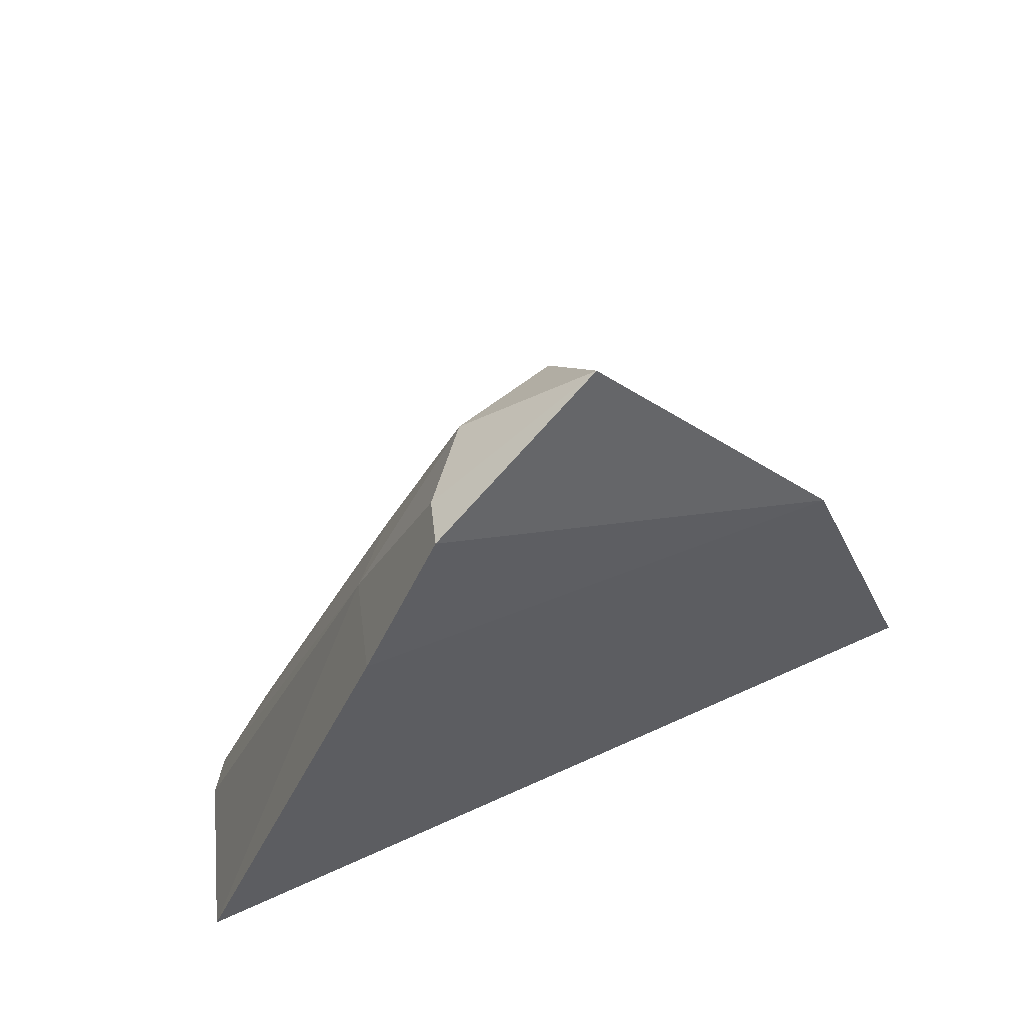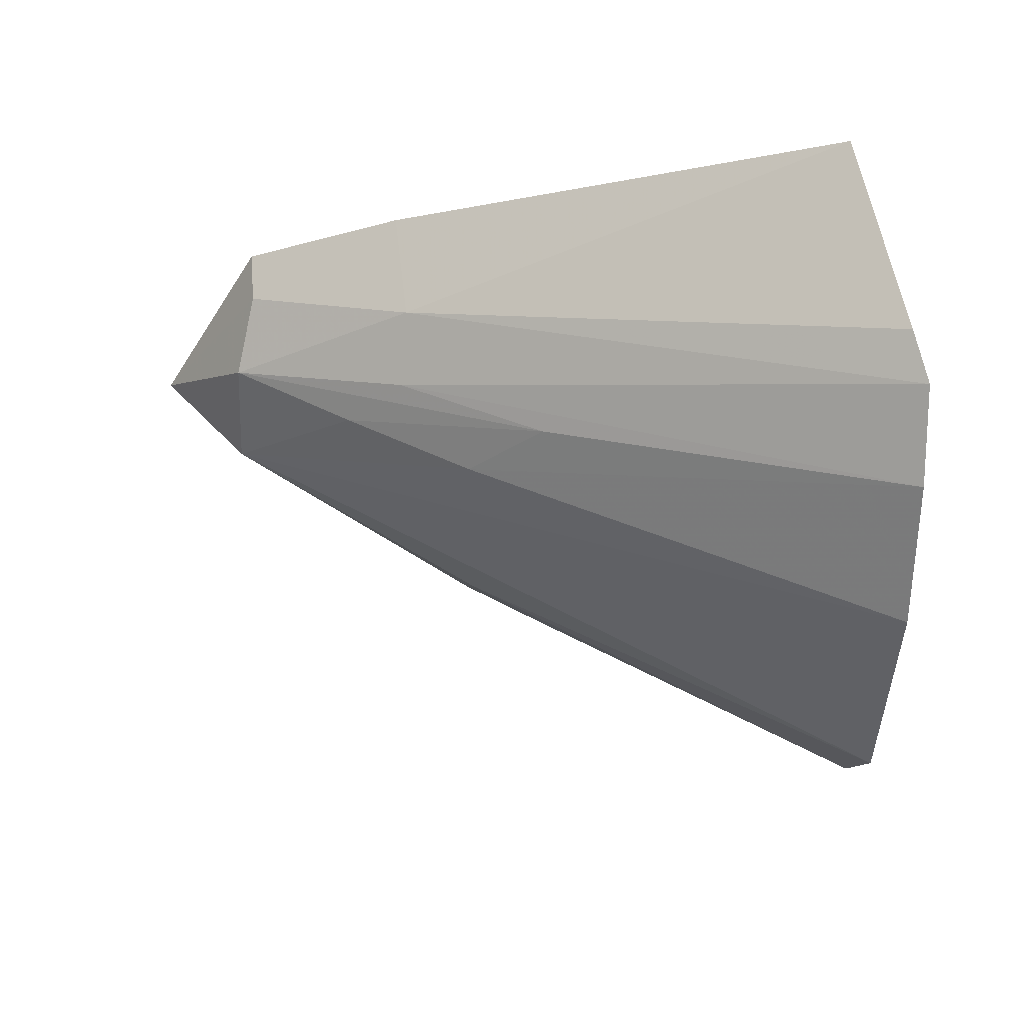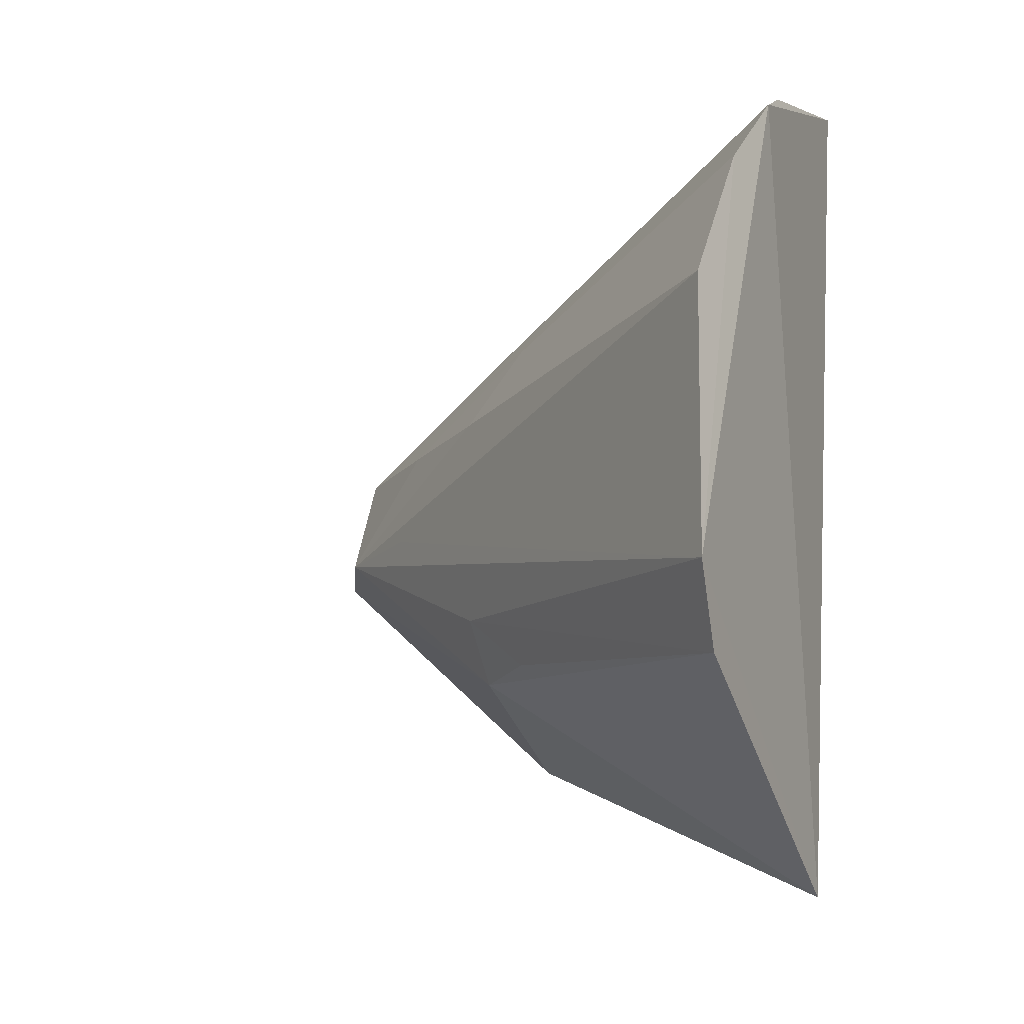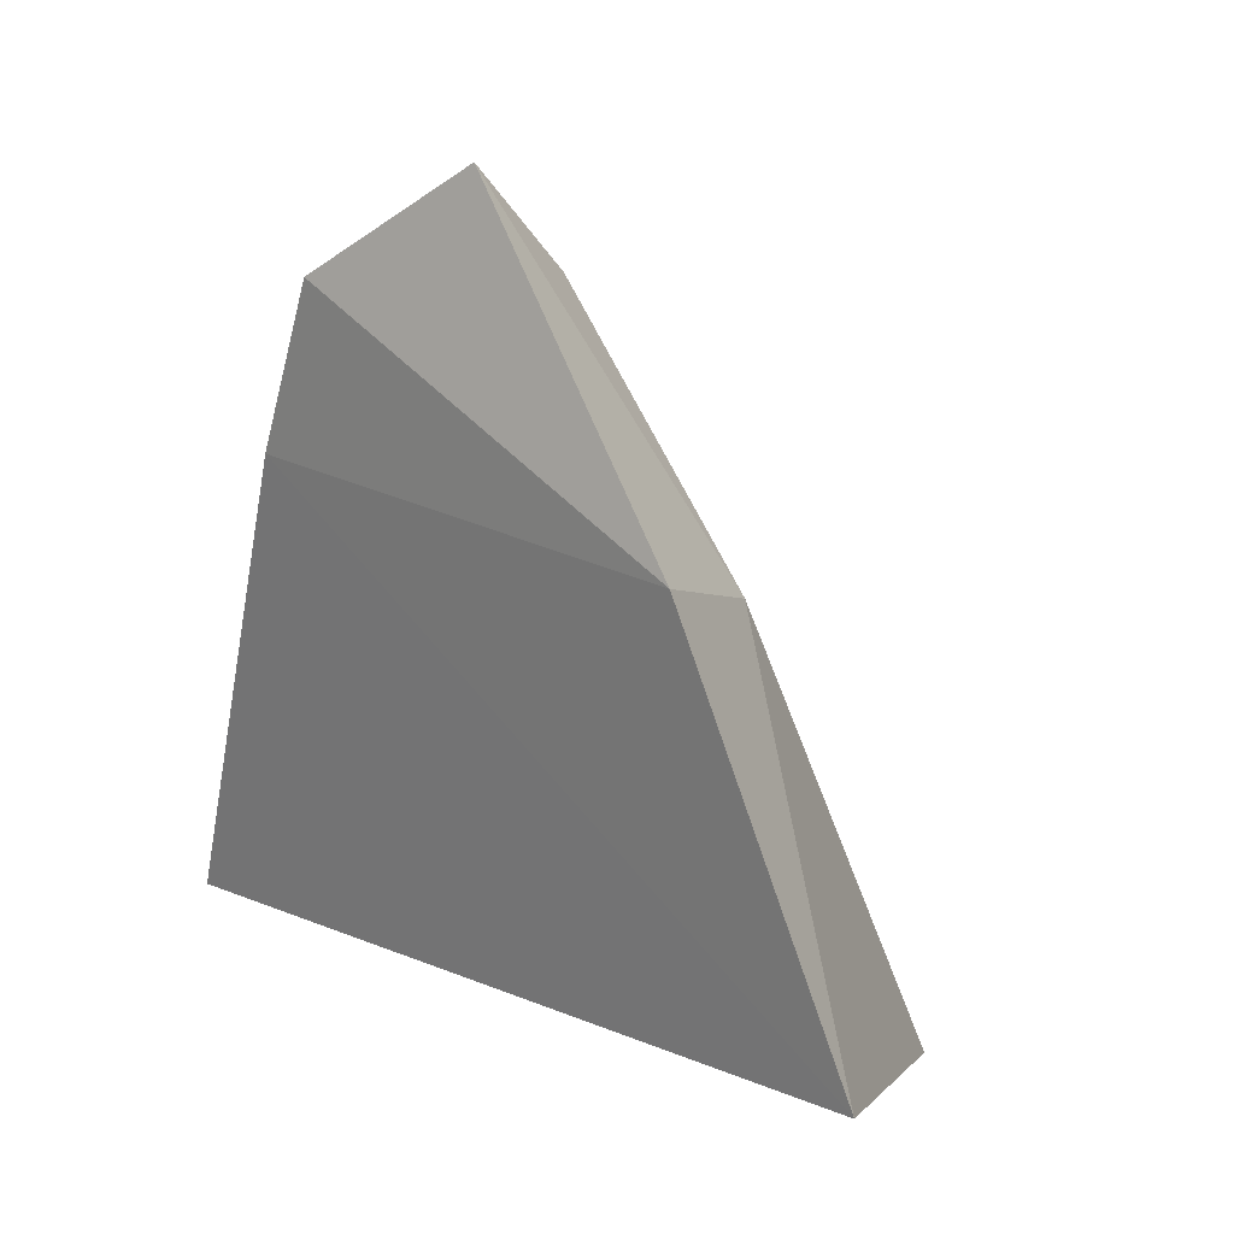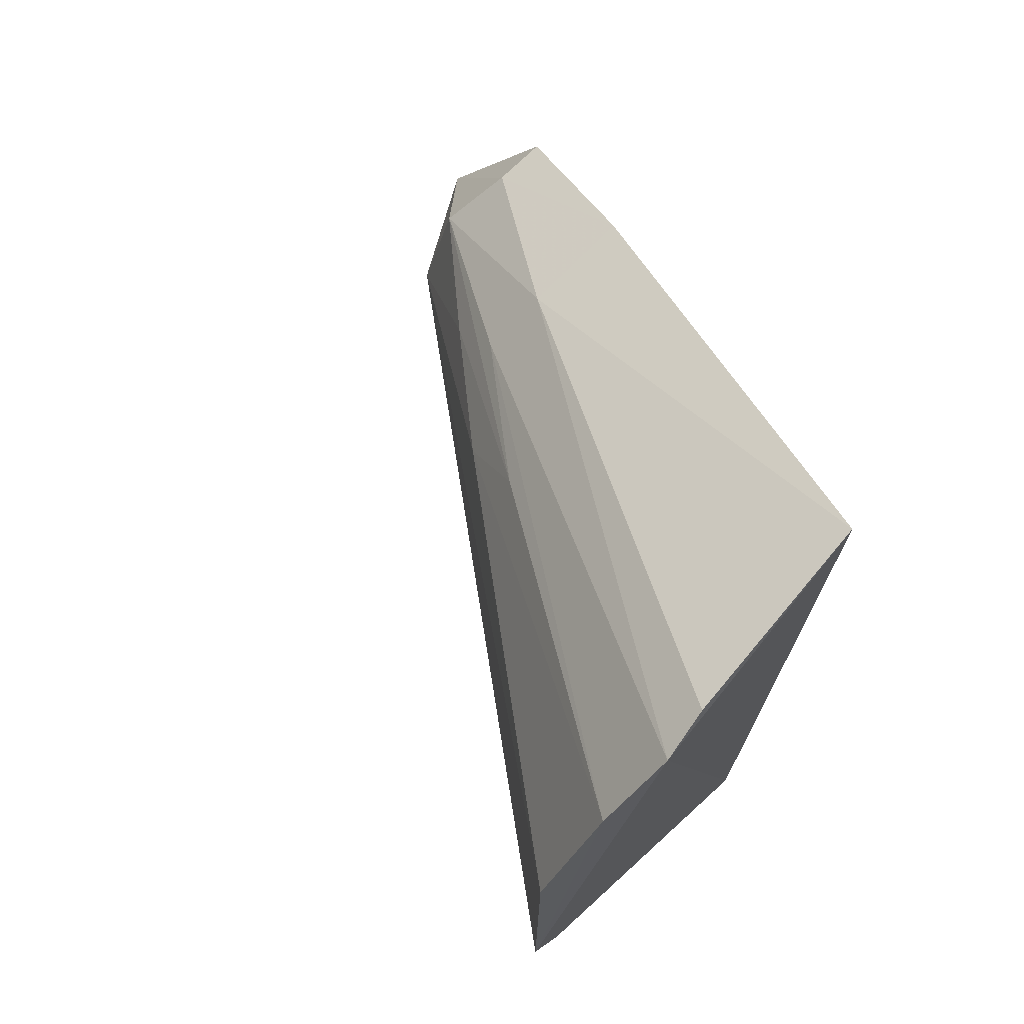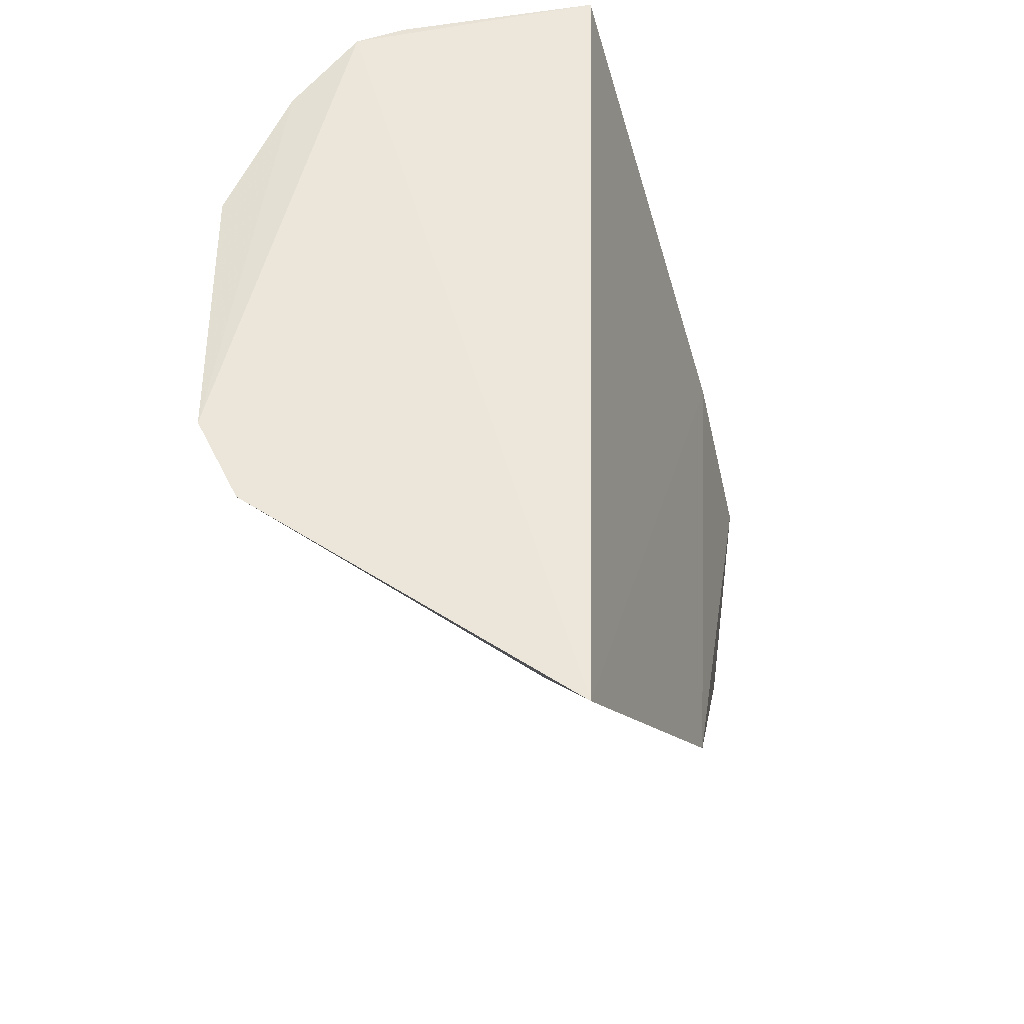
<metadata>
{"format":"obj","ext":"obj","renderer":"f3d","projection":"perspective","resolution":1024,"background":"white","views":[{"elev":53.6,"azim":-113.9,"up":"+Z"},{"elev":53.4,"azim":93.8,"up":"+Y"},{"elev":-13.6,"azim":130.9,"up":"+Y"},{"elev":14.1,"azim":-41.9,"up":"+Z"},{"elev":66.9,"azim":149.7,"up":"+Y"},{"elev":-35.2,"azim":-167.1,"up":"+Y"}]}
</metadata>
<code>
v -0.1252 0.0002916 0.1337
v -0.09699 -0.009986 0.07179
v -0.09715 0.01085 0.07174
v -0.1071 0.02693 0.07203
v -0.1233 -0.03136 0.08044
v -0.1021 0.02118 0.07183
v -0.1179 0.0004078 0.1264
v -0.1251 0.03338 0.0781
v -0.1144 0.00083 0.1172
v -0.1158 0.008539 0.1164
v -0.1146 -0.01303 0.1068
v -0.1287 0.01369 0.1257
v -0.1111 0.008787 0.1061
v -0.1162 0.01284 0.112
v -0.0999 -0.01608 0.07303
v -0.1268 -0.01909 0.1105
v -0.1204 0.008384 0.1262
v -0.1205 0.01687 0.1118
v -0.1111 0.01413 0.1002
v -0.1114 -0.008083 0.1061
v -0.1283 0.01925 0.1133
v -0.125 0.01251 0.1252
v -0.1106 0.02893 0.0734
v -0.111 -0.01256 0.1002
f 5 4 2
f 6 3 2
f 6 2 4
f 8 4 5
f 9 7 2
f 9 2 3
f 9 3 7
f 11 7 1
f 13 10 7
f 13 7 3
f 13 3 6
f 14 6 4
f 15 11 5
f 15 5 2
f 16 11 1
f 16 5 11
f 16 1 12
f 17 1 7
f 17 7 10
f 18 17 14
f 18 14 4
f 19 13 6
f 19 10 13
f 19 6 14
f 19 17 10
f 19 14 17
f 20 15 2
f 20 2 7
f 20 7 11
f 21 16 12
f 21 8 5
f 21 5 16
f 21 18 8
f 22 12 1
f 22 1 17
f 22 17 18
f 22 21 12
f 22 18 21
f 23 18 4
f 23 4 8
f 23 8 18
f 24 20 11
f 24 11 15
f 24 15 20

</code>
